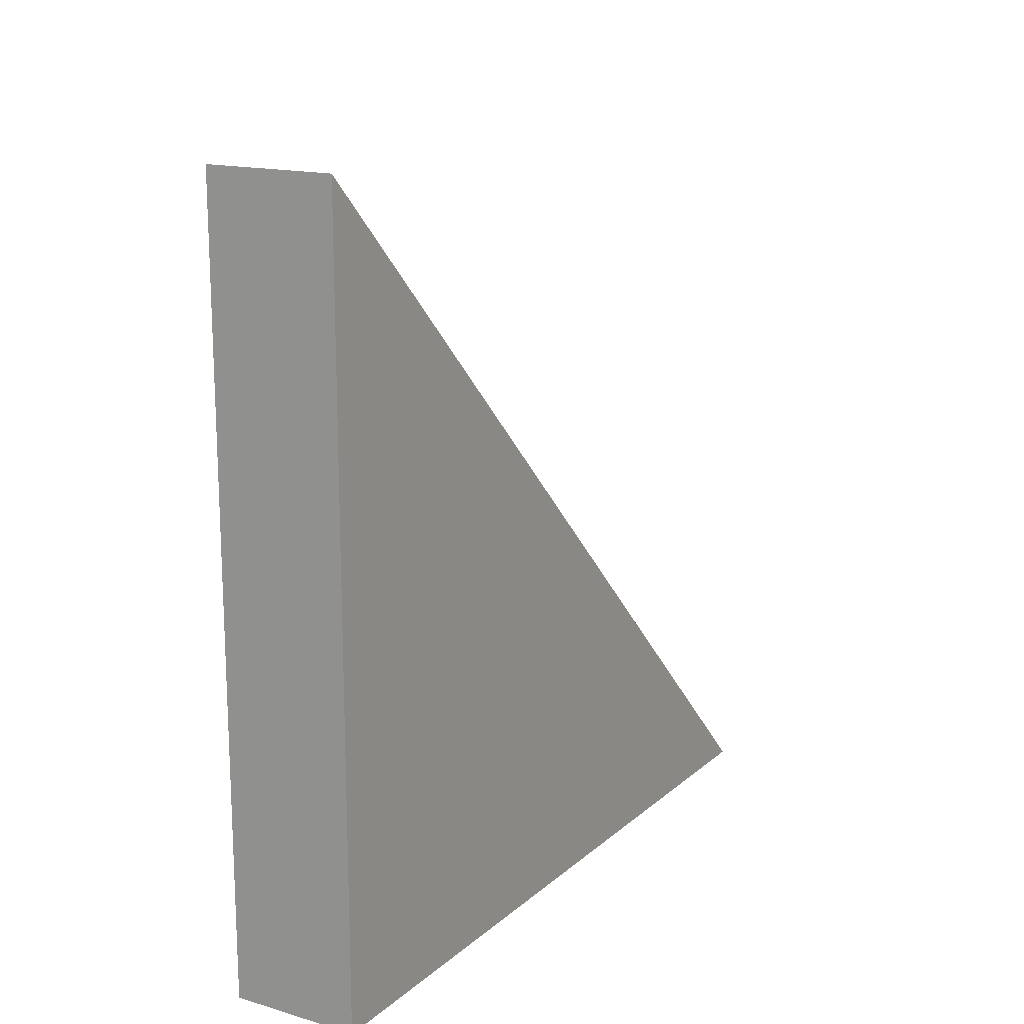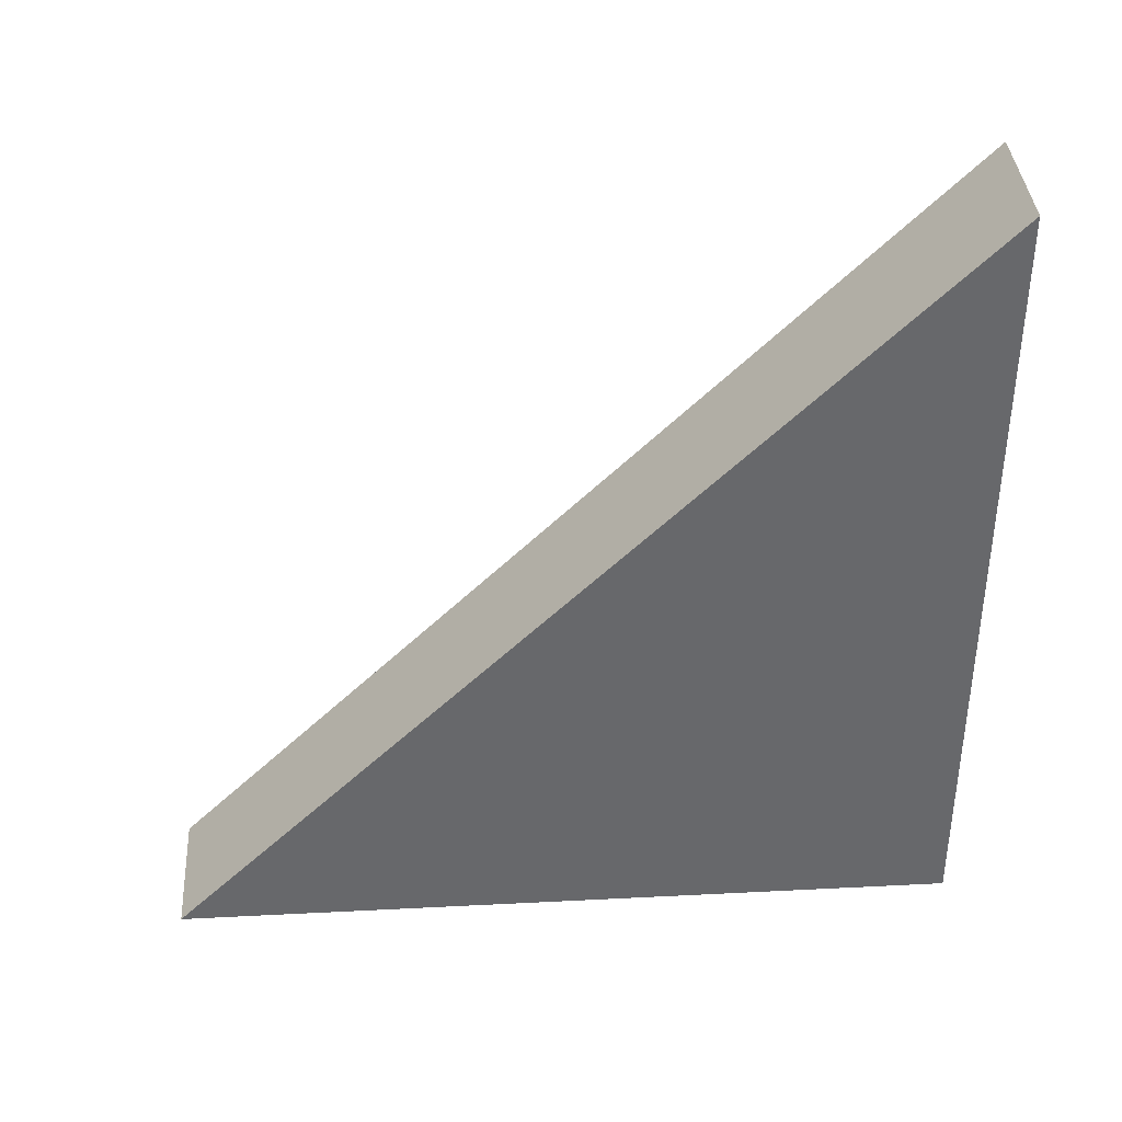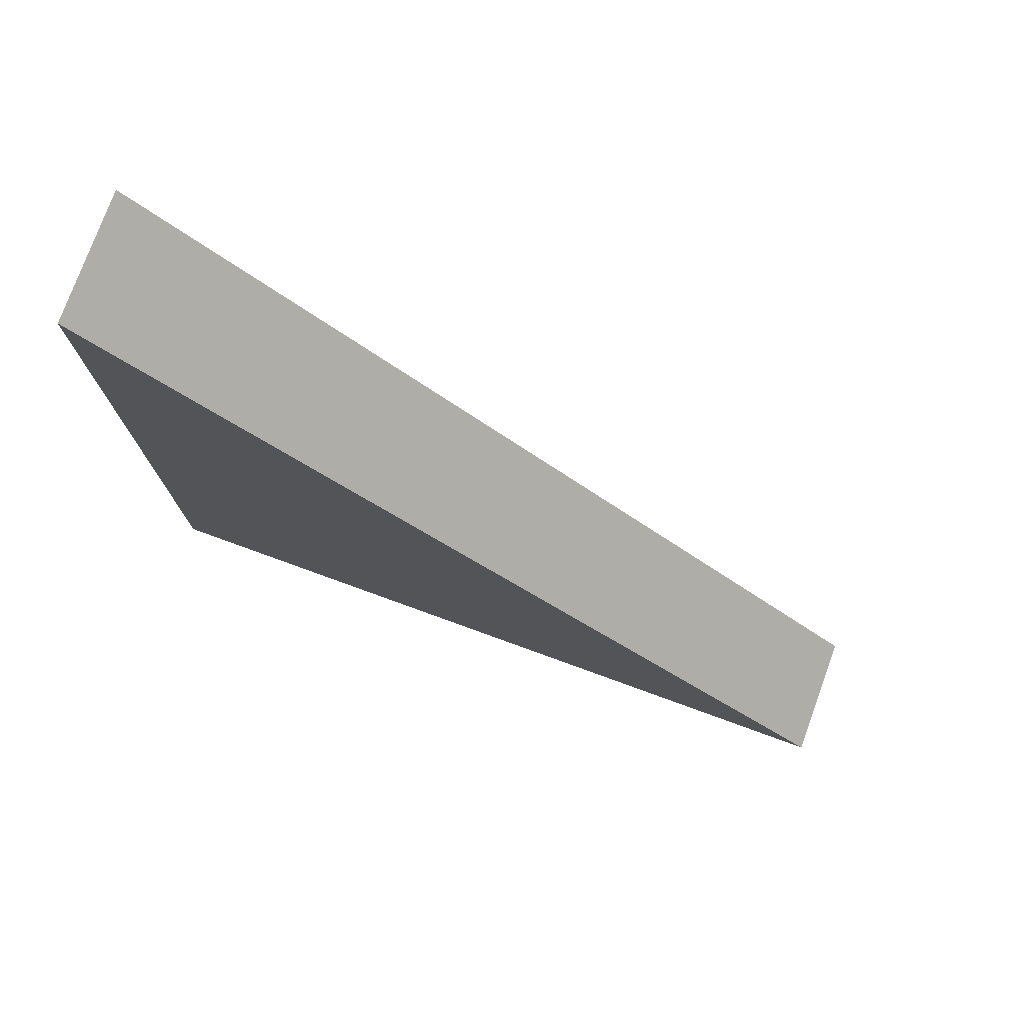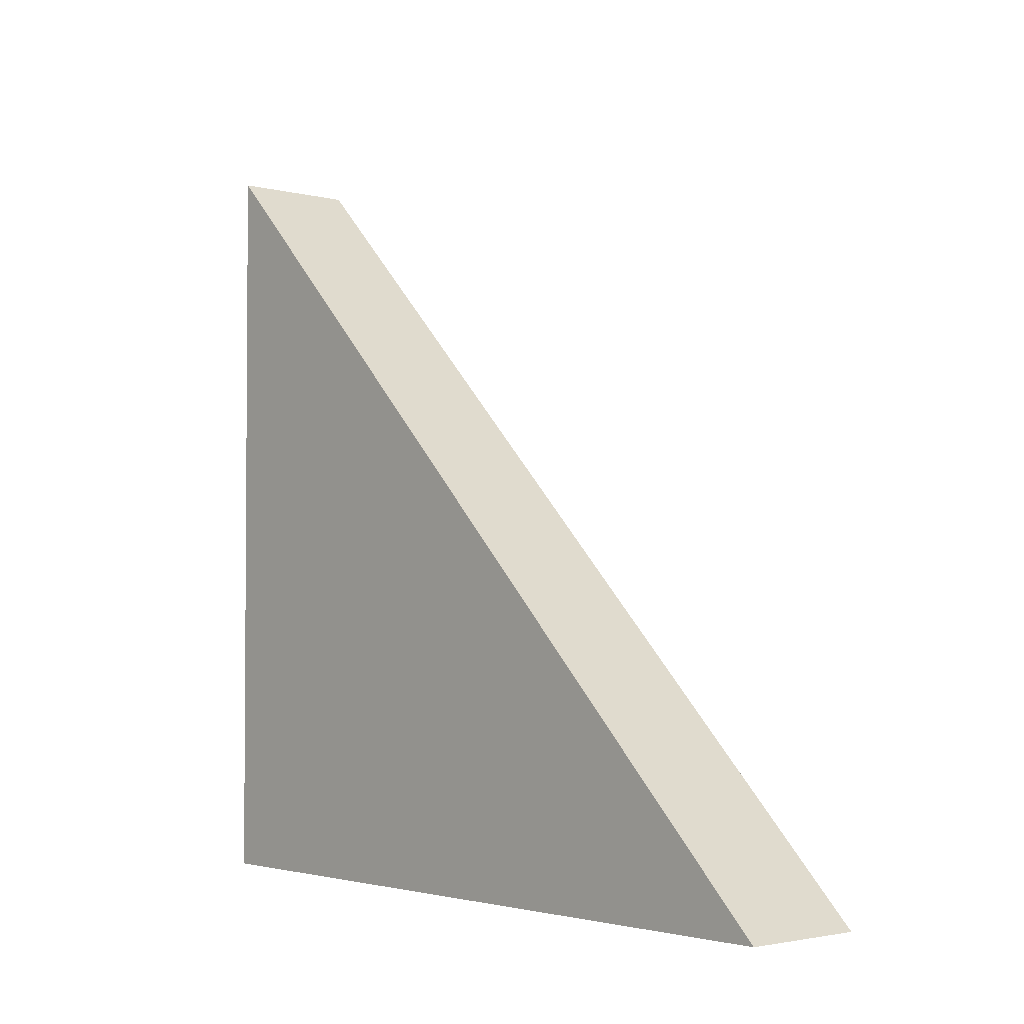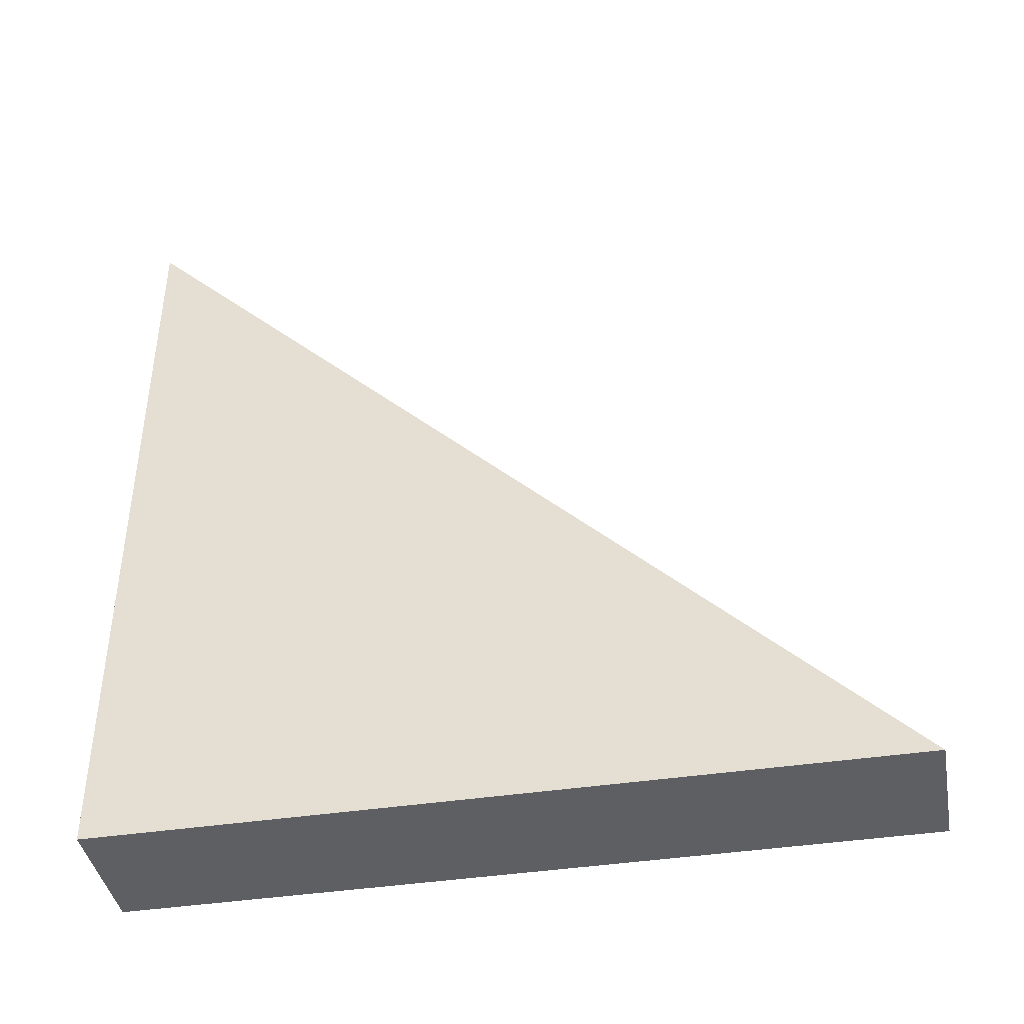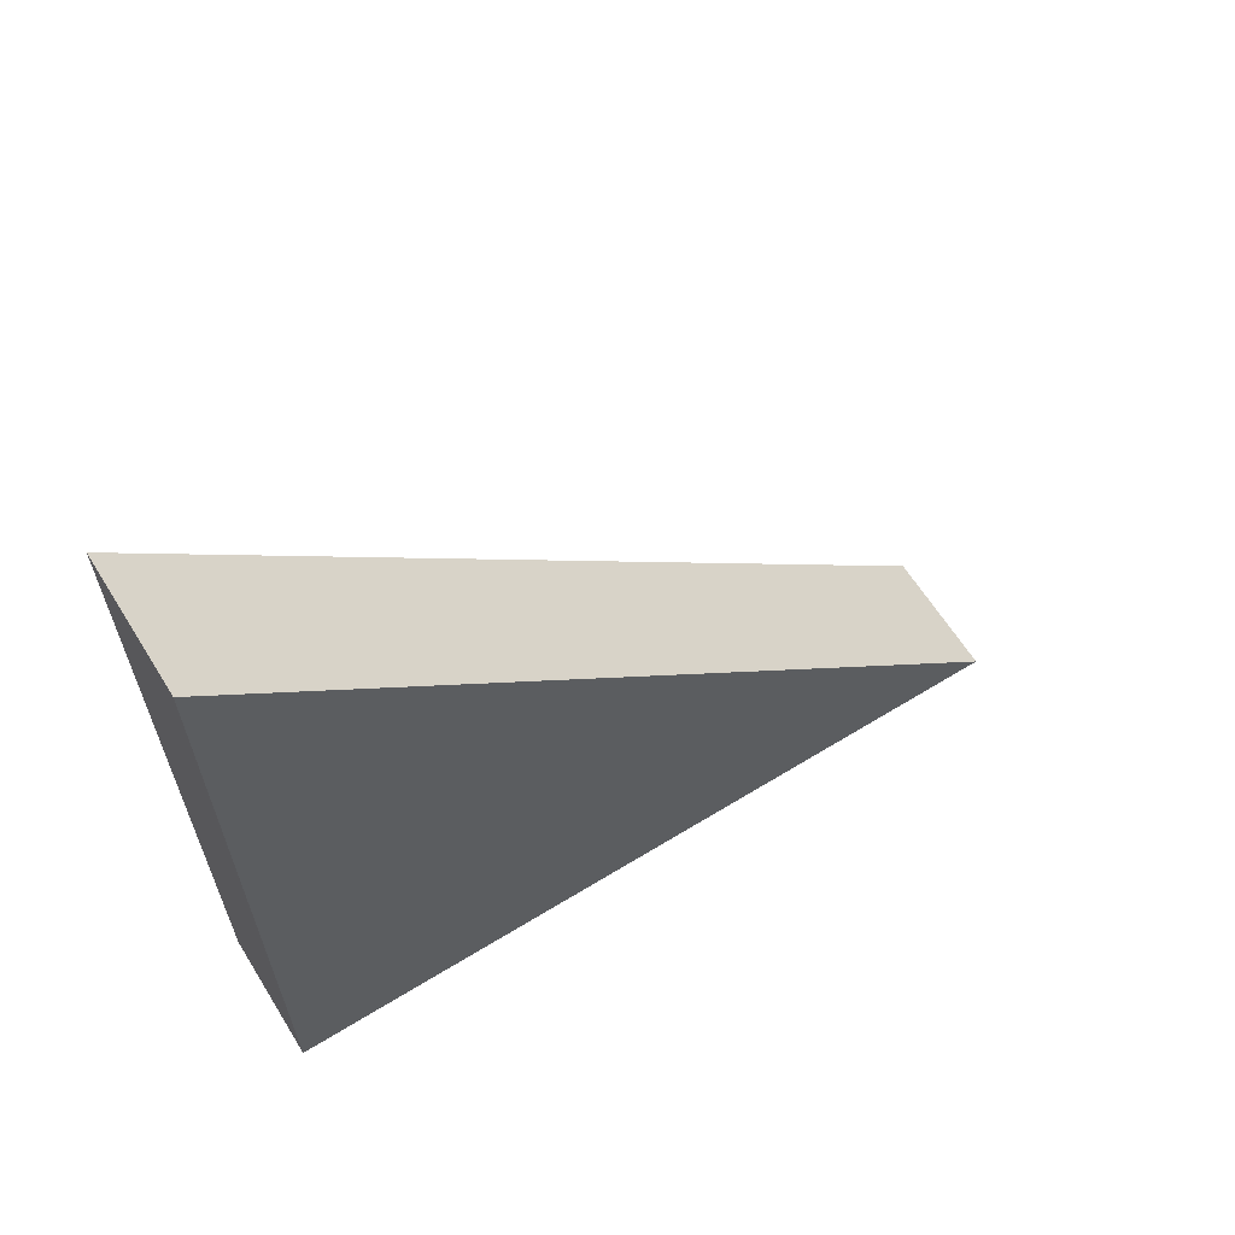
<metadata>
{"format":"obj","ext":"obj","renderer":"f3d","projection":"perspective","resolution":1024,"background":"white","views":[{"elev":16.0,"azim":31.1,"up":"+Z"},{"elev":37.9,"azim":-93.7,"up":"+Z"},{"elev":76.5,"azim":-70.0,"up":"+Y"},{"elev":-2.6,"azim":138.8,"up":"+Z"},{"elev":-41.3,"azim":-79.5,"up":"+Y"},{"elev":62.7,"azim":58.1,"up":"+Z"}]}
</metadata>
<code>
v 0.225 1.78 -0.9198
v -0.225 1.78 -0.9198
v -0.225 -0.9198 1.78
v 0.225 -0.9198 1.78
v -0.225 -0.9198 1.78
v -0.225 -0.9198 -0.9198
v 0.225 -0.9198 -0.9198
v 0.225 -0.9198 1.78
v 0.225 -0.9198 -0.9198
v 0.225 1.78 -0.9198
v 0.225 -0.9198 1.78
v -0.225 -0.9198 -0.9198
v -0.225 1.78 -0.9198
v 0.225 1.78 -0.9198
v 0.225 -0.9198 -0.9198
v -0.225 1.78 -0.9198
v -0.225 -0.9198 -0.9198
v -0.225 -0.9198 1.78
f 1 2 3
f 1 3 4
f 5 6 7
f 5 7 8
f 9 10 11
f 12 13 14
f 12 14 15
f 16 17 18

</code>
